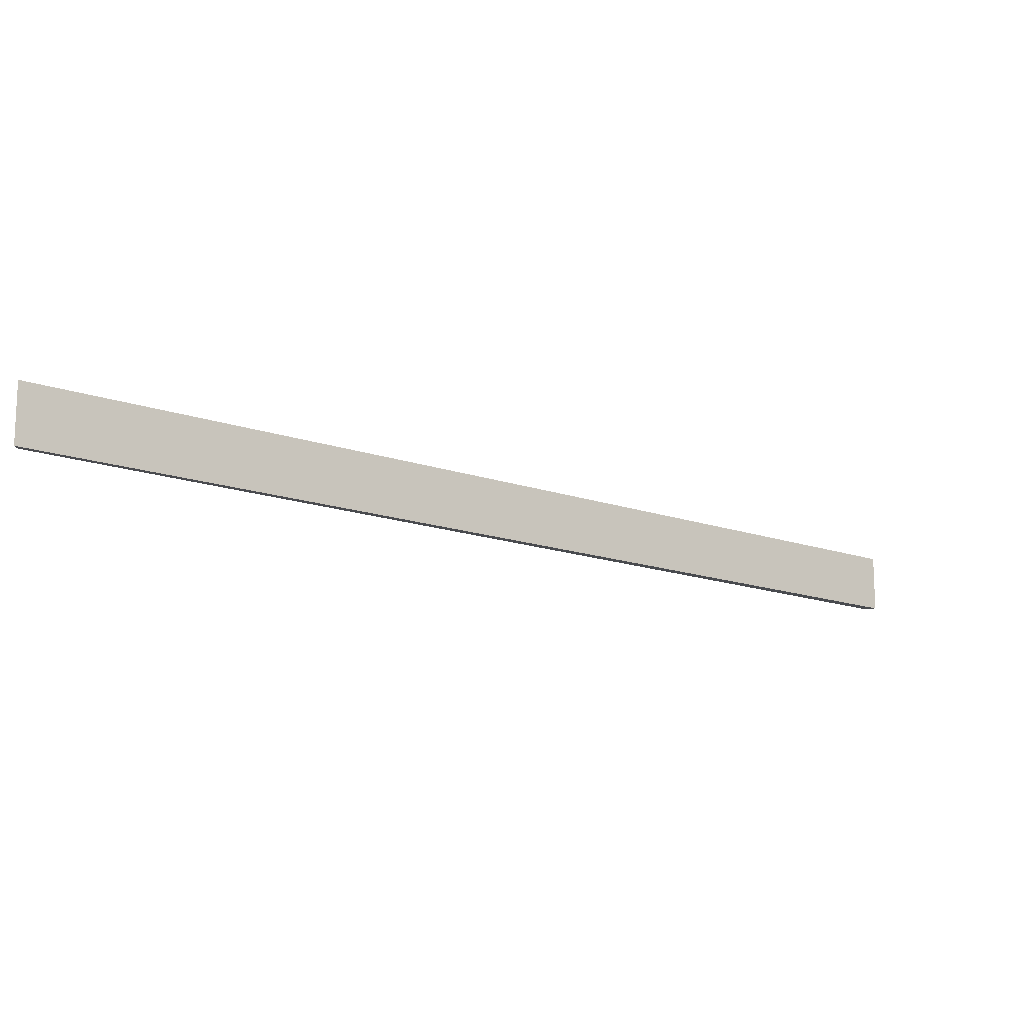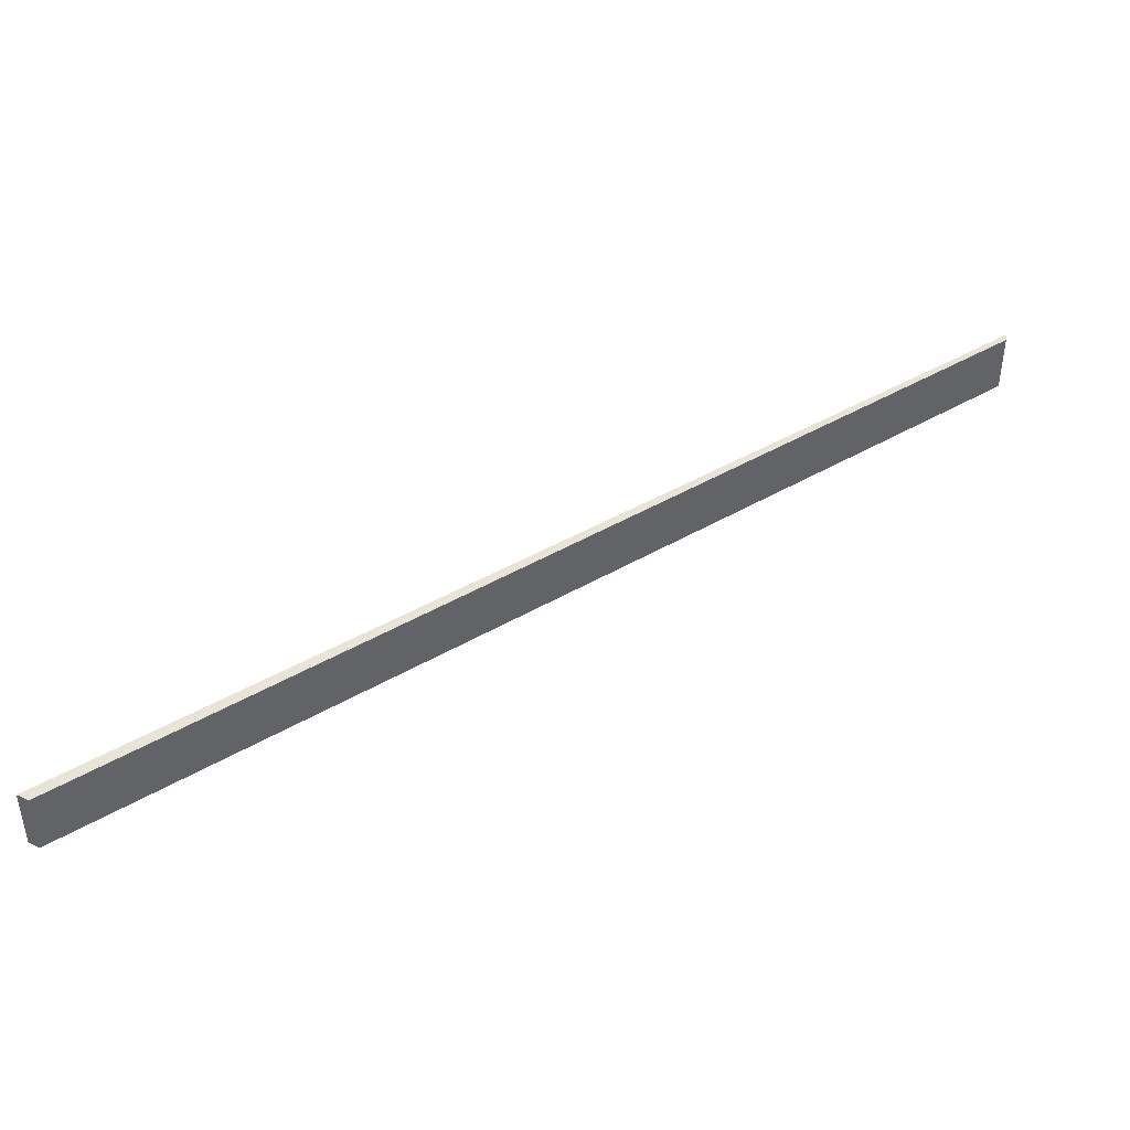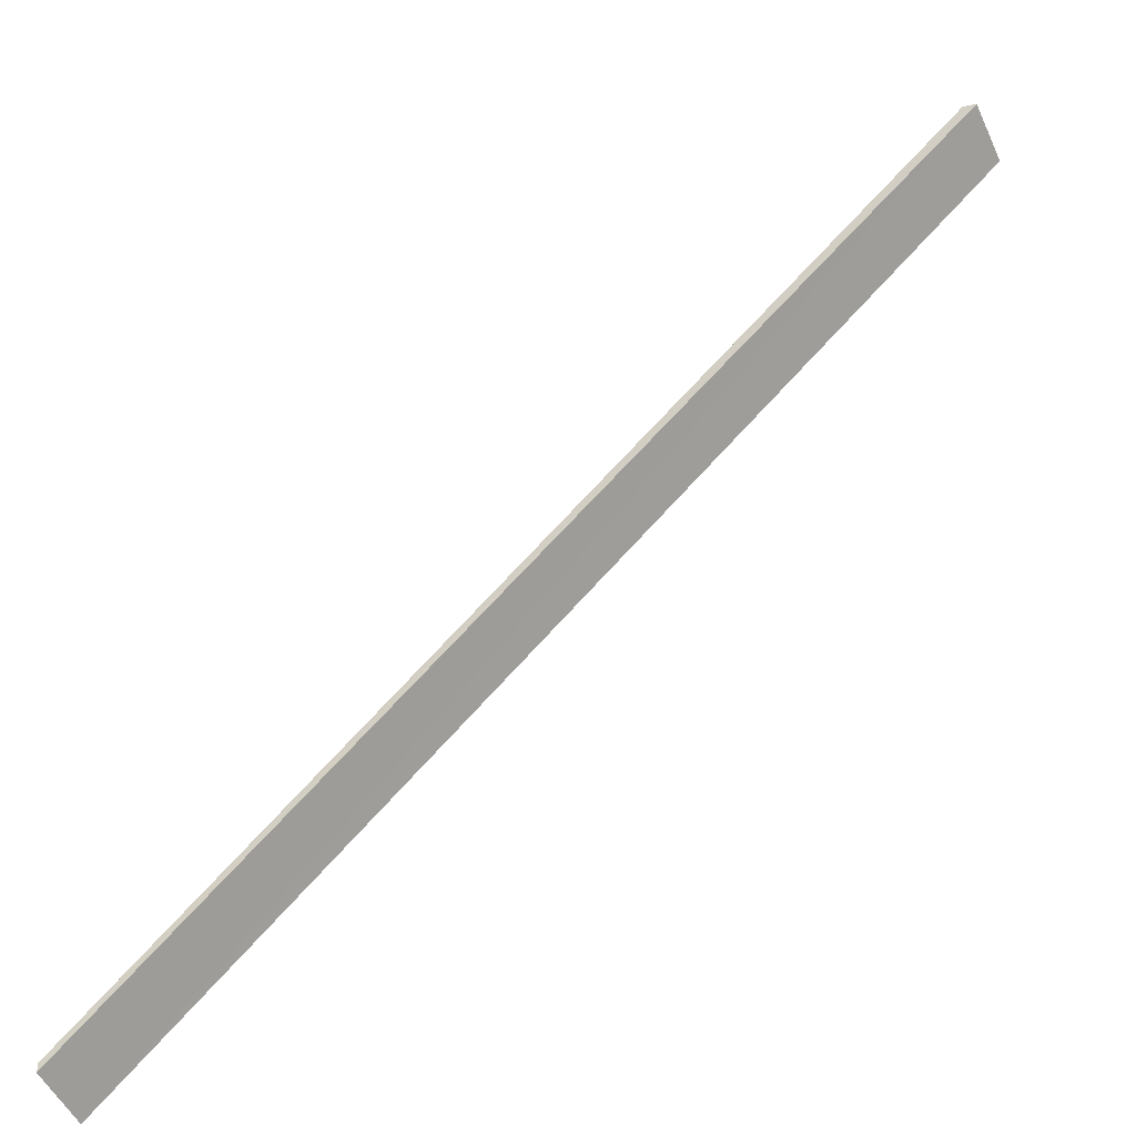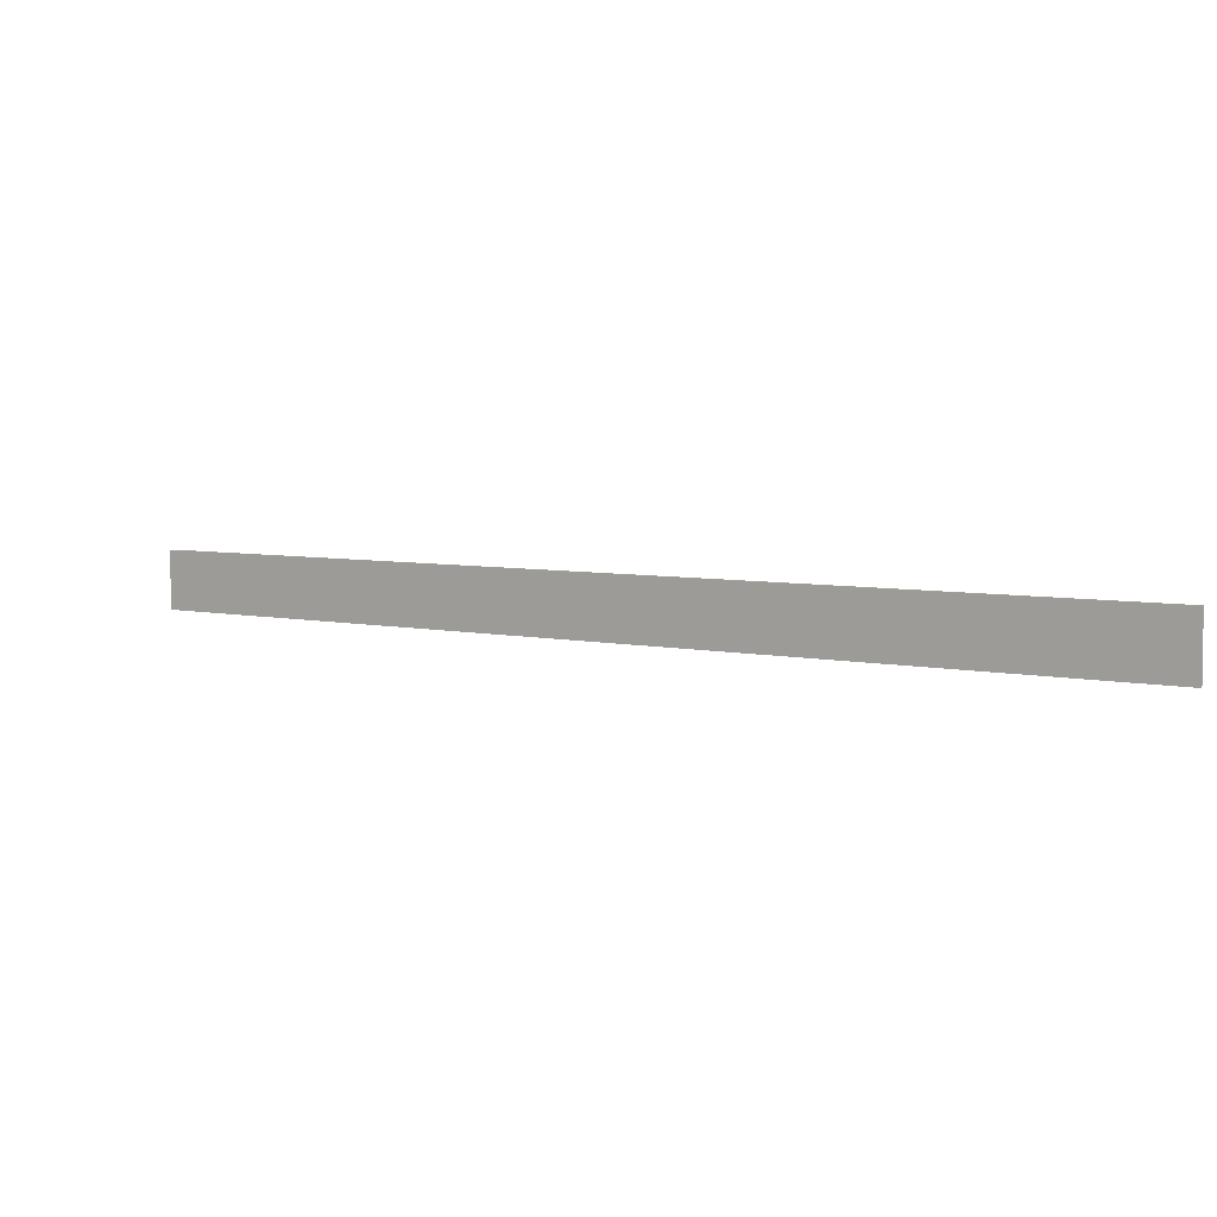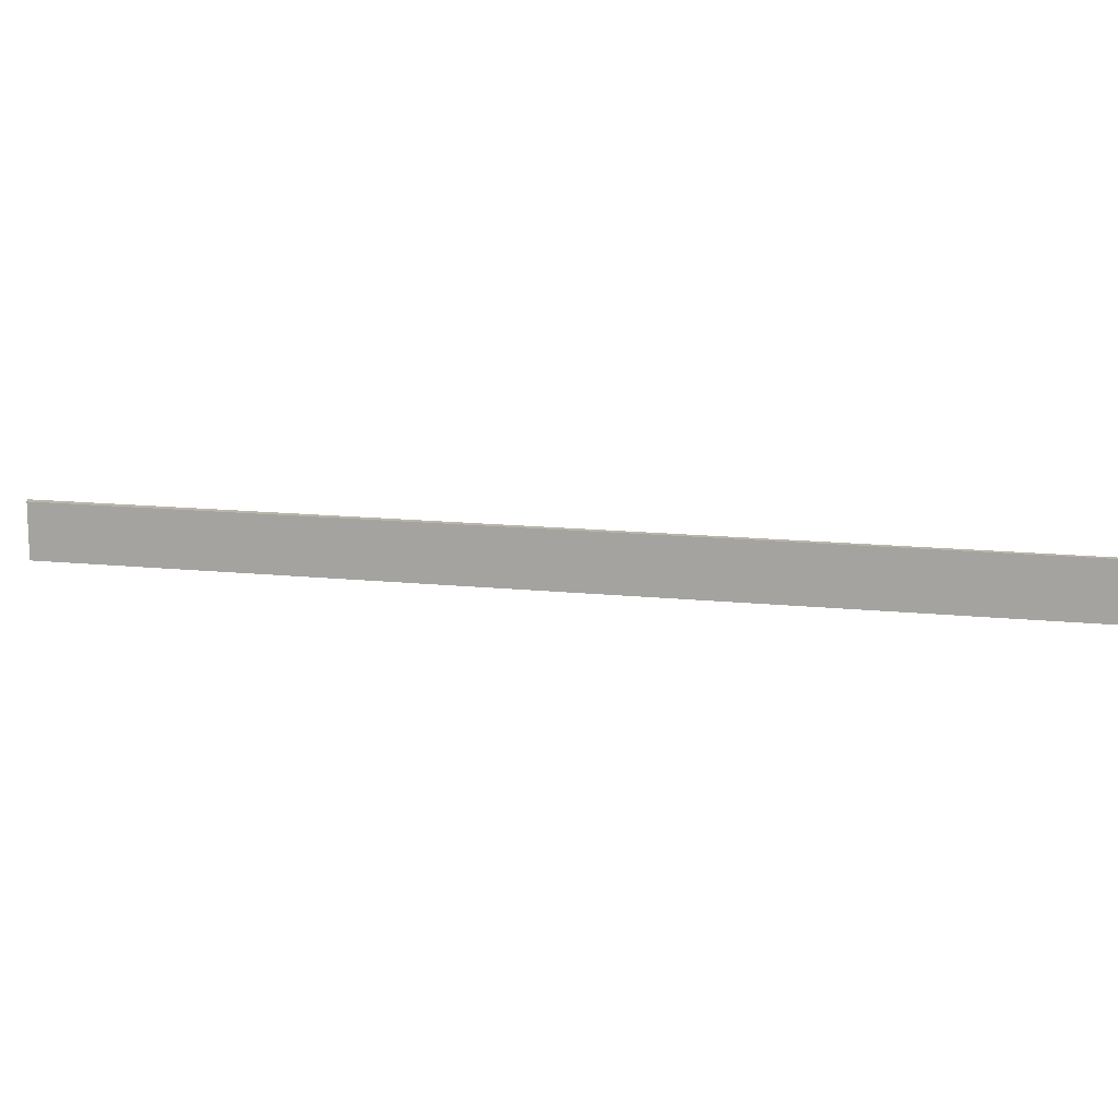
<metadata>
{"format":"obj","ext":"obj","renderer":"f3d","projection":"perspective","resolution":1024,"background":"white","views":[{"elev":-14.5,"azim":-173.5,"up":"+Y"},{"elev":42.8,"azim":10.3,"up":"+Y"},{"elev":-51.2,"azim":-155.7,"up":"+Z"},{"elev":4.9,"azim":-97.5,"up":"+Y"},{"elev":12.9,"azim":59.3,"up":"+Y"}]}
</metadata>
<code>
o 7569
v 2167 1888 14.9
v 2167 1888 15.54
v 2167 1888 14.9
v 2167 1888 15.54
v 2167 1888 15.54
v 2167 1888 14.89
v 2167 1888 14.89
v 2167 1888 14.9
v 2167 1888 15.54
v 2167 1888 15.54
v 2167 1888 14.9
v 2167 1888 15.54
v 2167 1888 14.9
v 2167 1888 14.89
v 2167 1888 15.54
v 2167 1888 15.54
v 2167 1888 14.89
v 2167 1888 14.89
v 2167 1888 15.54
v 2167 1888 14.89
v 2167 1888 15.54
v 2167 1888 15.54
v 2167 1888 14.9
v 2167 1888 15.54
f 1 2 3
f 4 3 5
f 6 3 7
f 8 9 7
f 10 11 12
f 13 14 11
f 15 10 16
f 15 11 17
f 15 18 19
f 20 21 17
f 22 21 19
f 23 21 24

</code>
